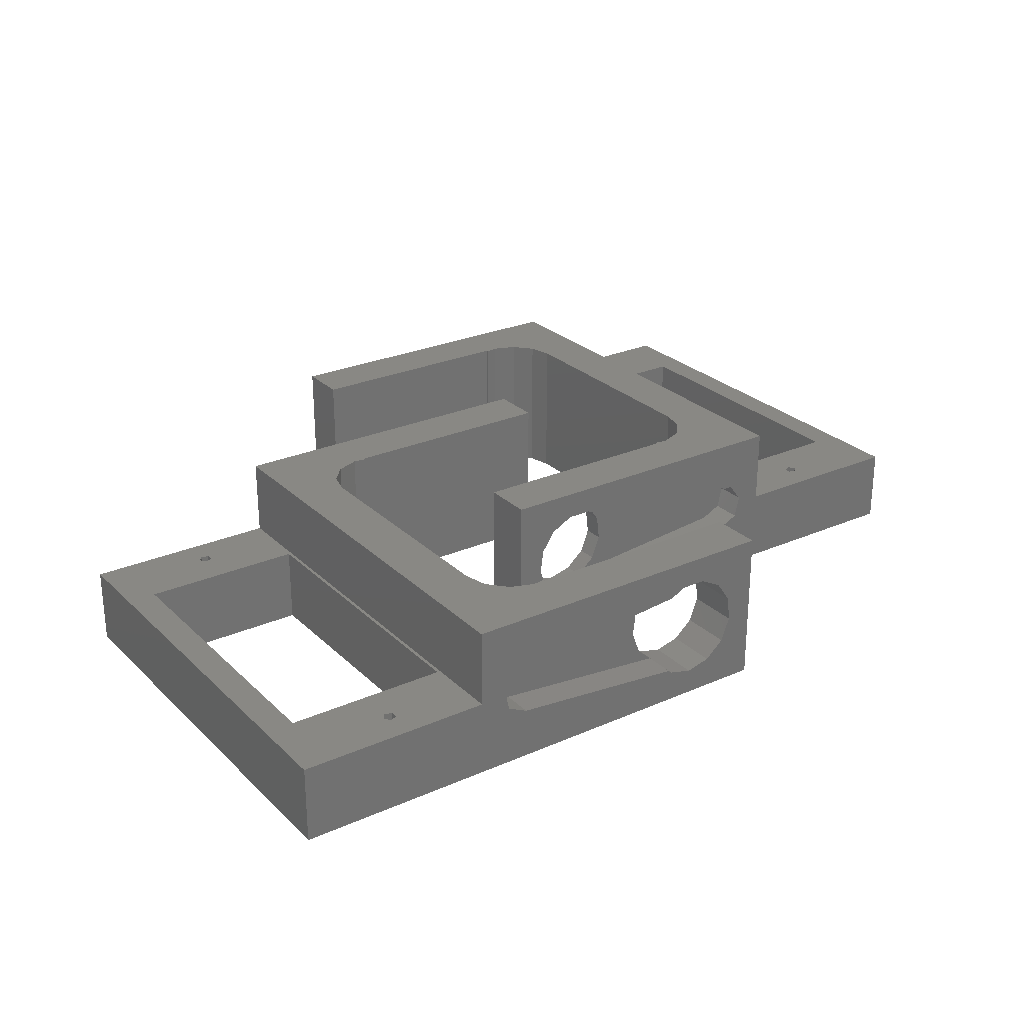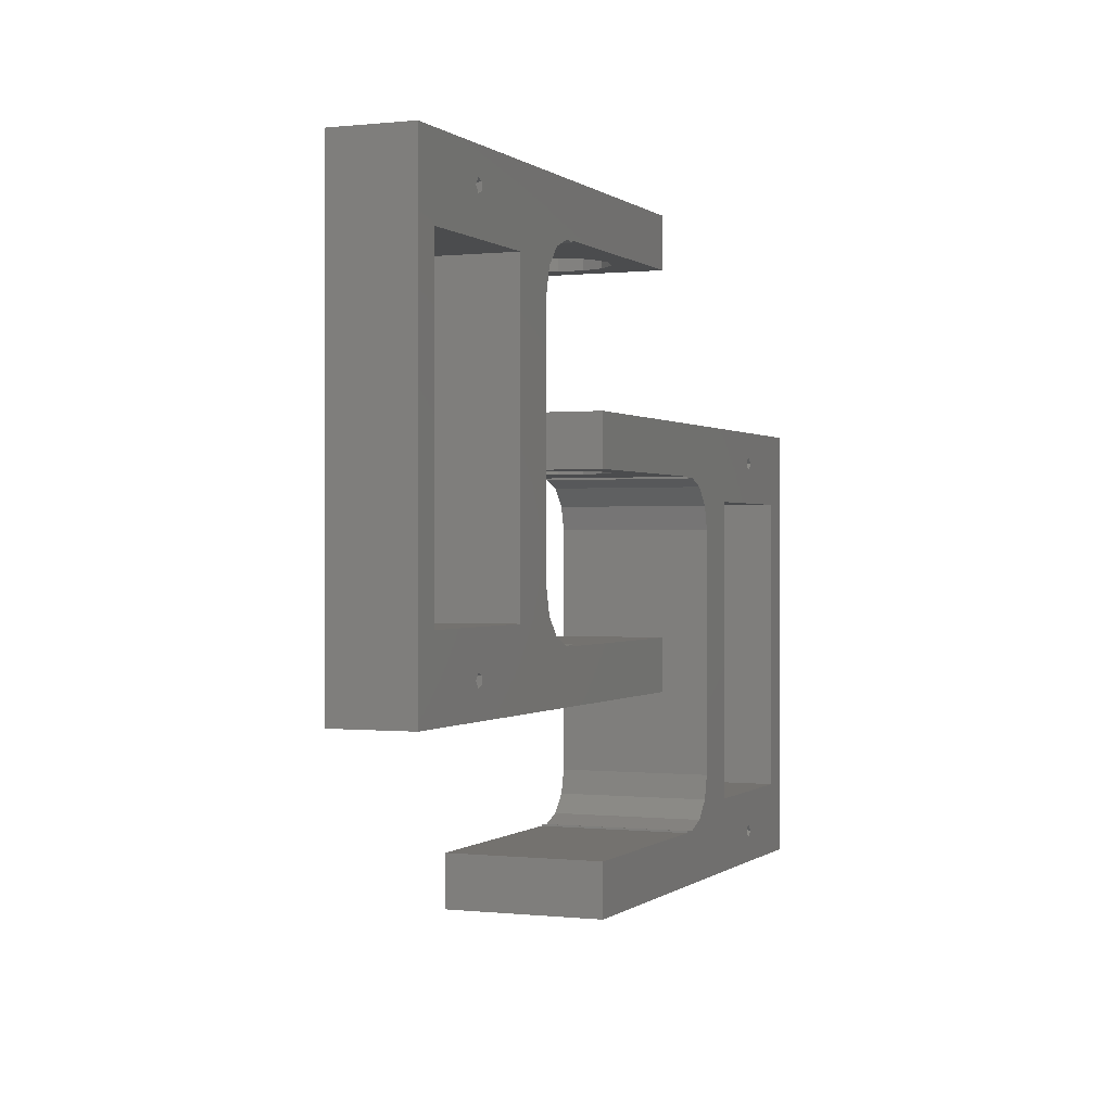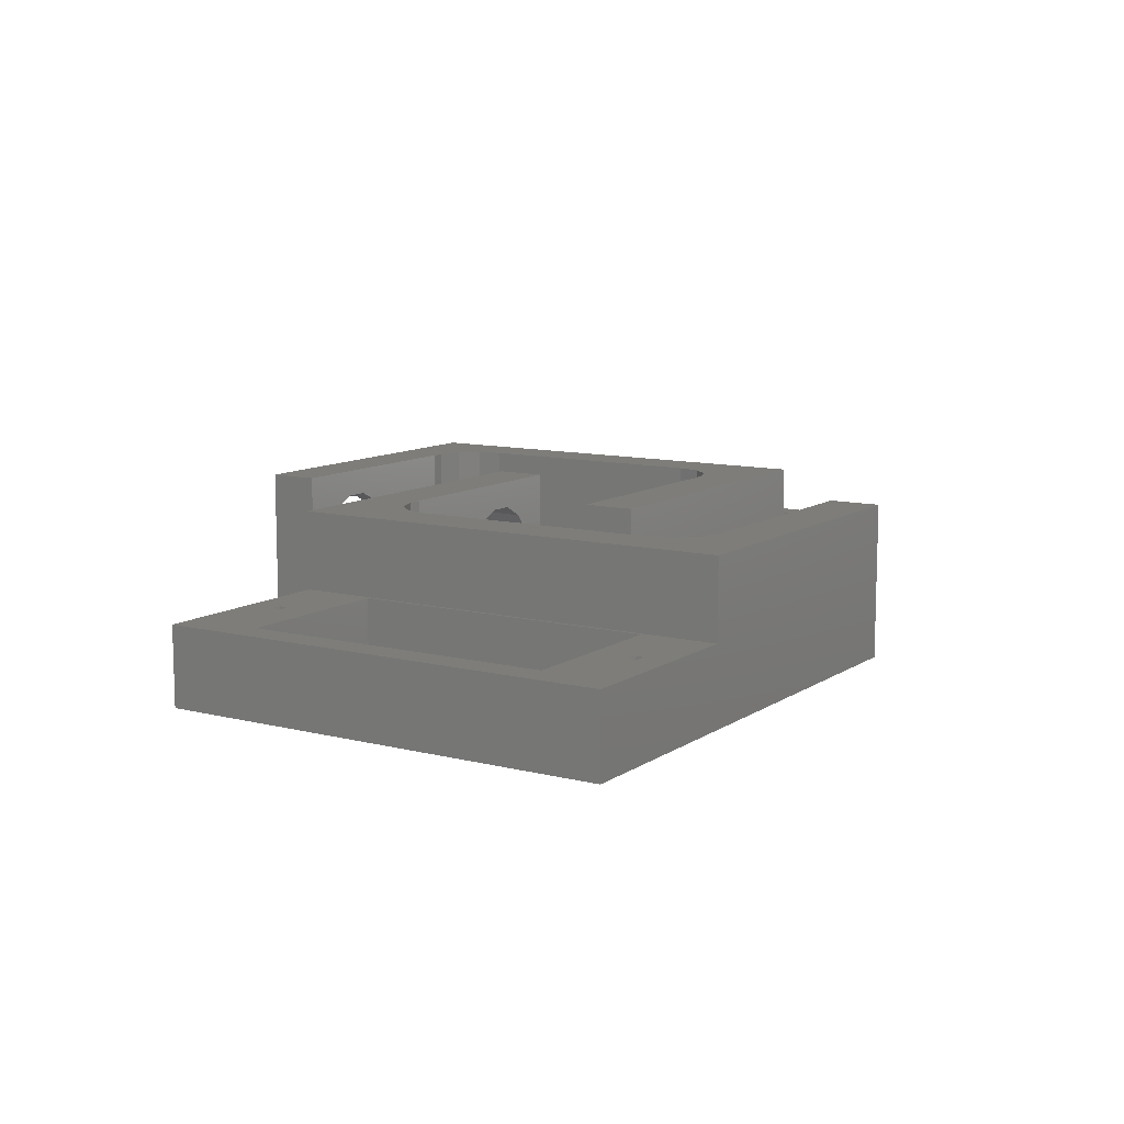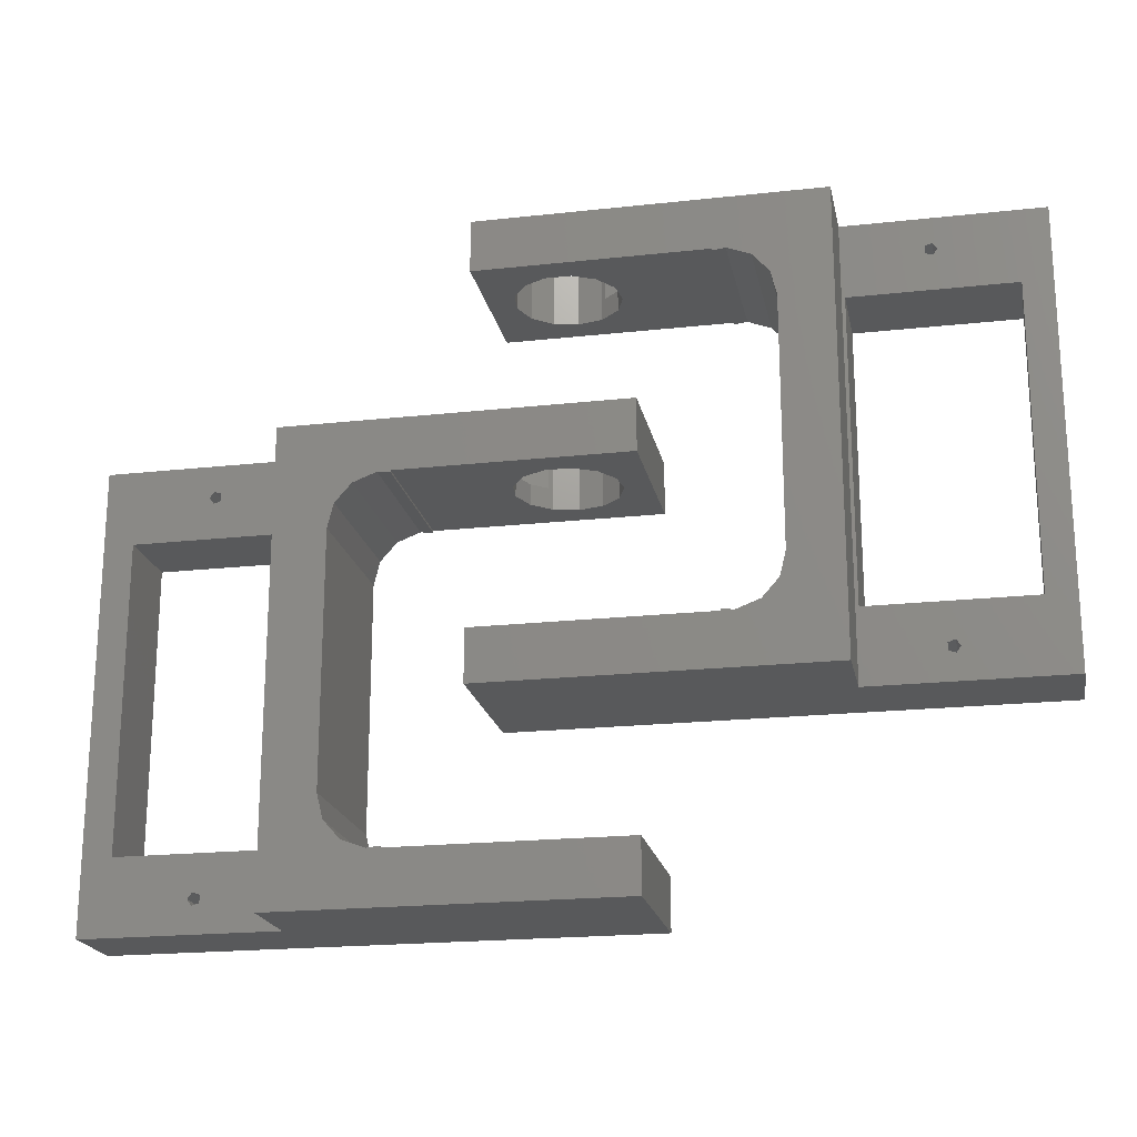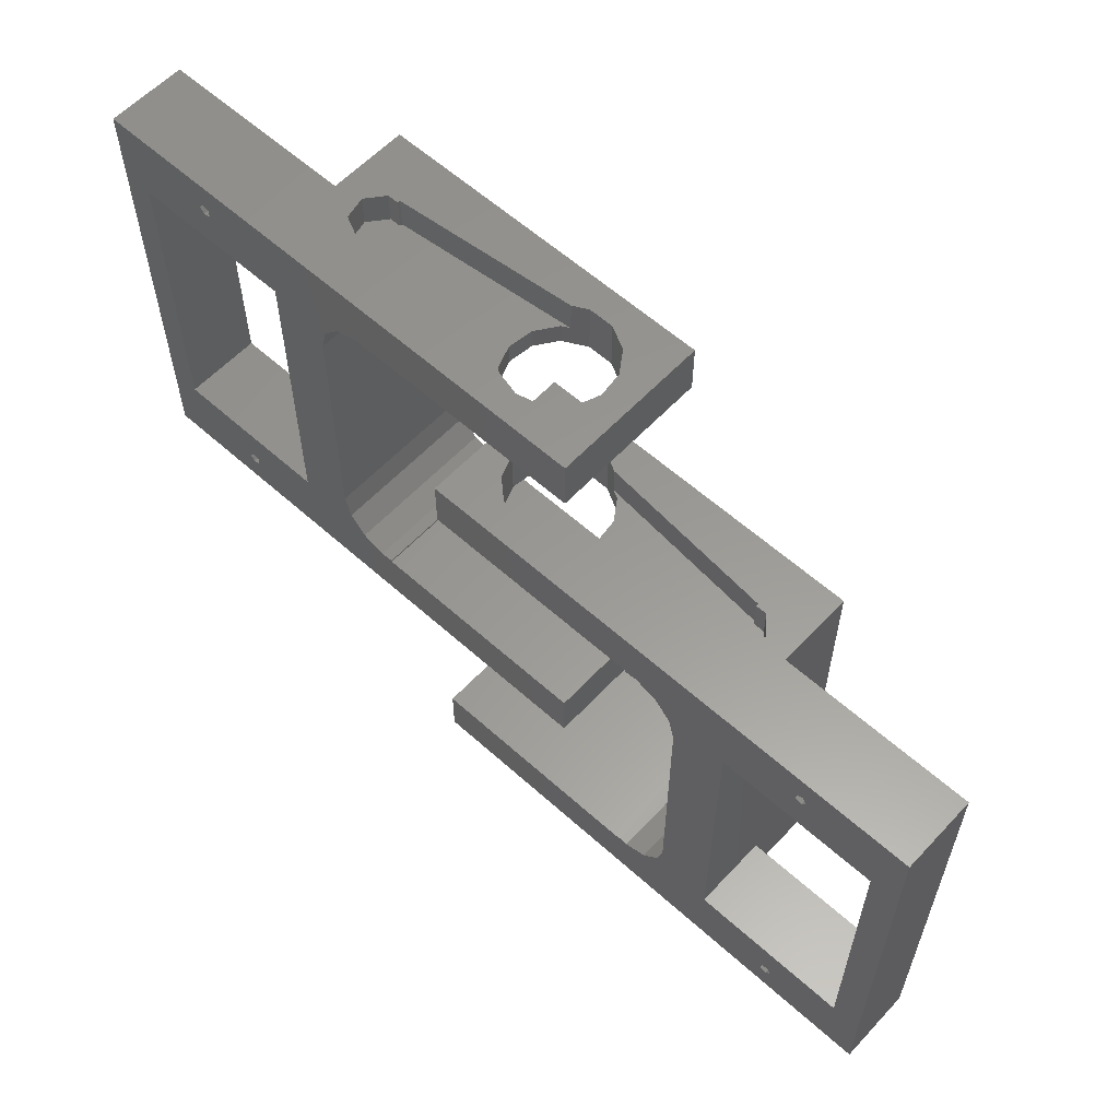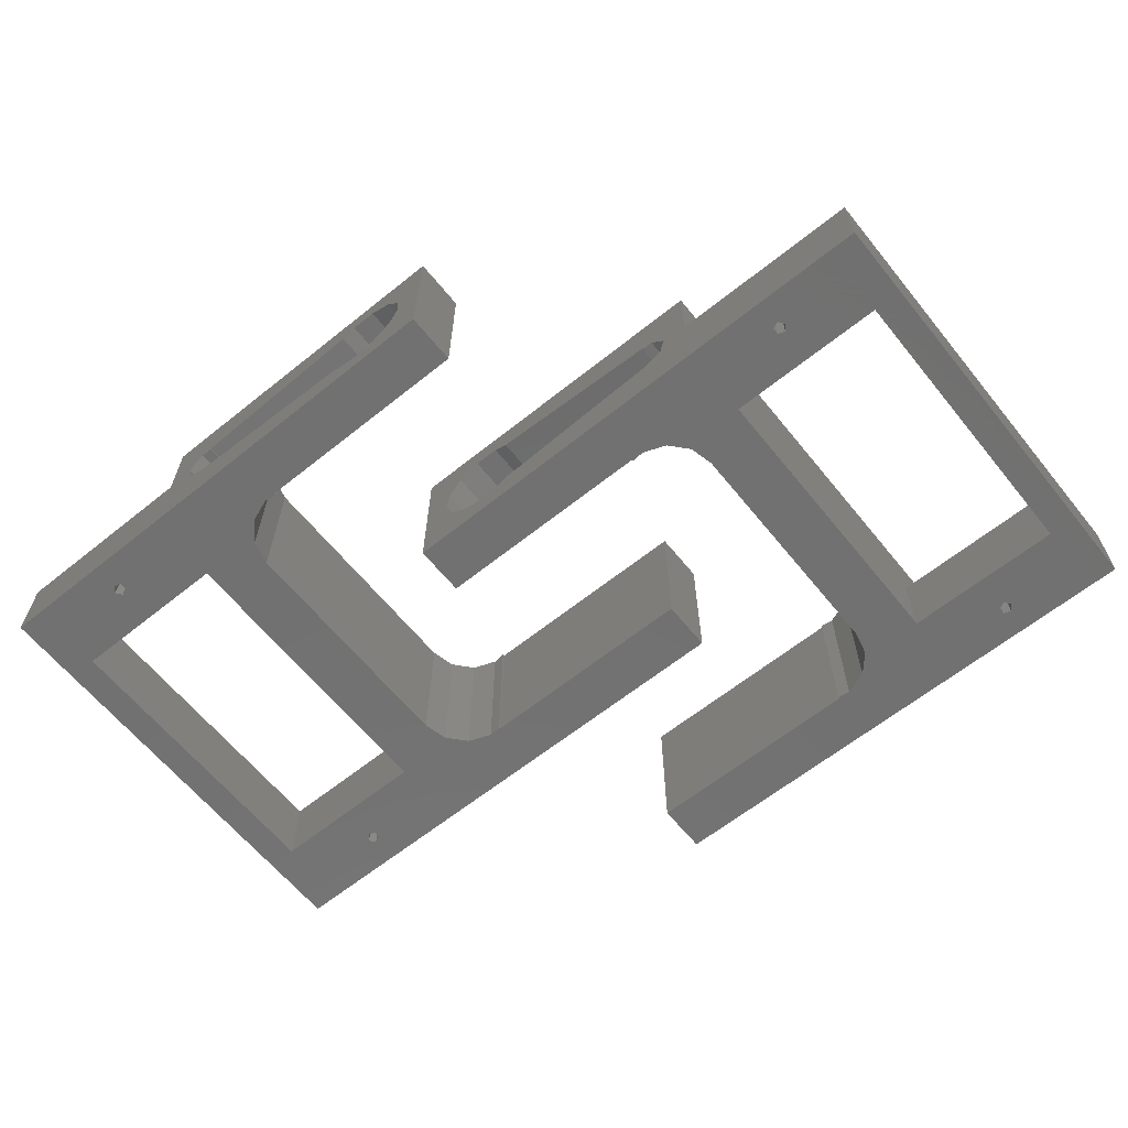
<metadata>
{"format":"stl","ext":"stl","renderer":"f3d","projection":"perspective","resolution":1024,"background":"white","views":[{"elev":26.5,"azim":145.3,"up":"+Z"},{"elev":0.1,"azim":112.6,"up":"+Y"},{"elev":10.4,"azim":-57.6,"up":"+Z"},{"elev":-20.3,"azim":11.4,"up":"+Y"},{"elev":59.2,"azim":-137.3,"up":"+Y"},{"elev":-63.1,"azim":-141.0,"up":"+Z"}]}
</metadata>
<code>
# stl→obj: 220 verts, 464 faces
v -6 -2.5 -6
v -6 -2.5 6
v -6 1.5 -6
v -6 1.5 6
v 35 -2.5 -6
v 20 -2.5 0
v 35 -2.5 0
v 20 -2.5 6
v 11.5 1.5 -6
v 11.5 1.648 -6
v 12.48 1.529 -6
v 14.27 2.208 -6
v 27 0 -6
v 26.65 -0.4755 -6
v 32.75 3.25 -6
v 20.25 3.25 -6
v 35 32.5 -6
v 12.48 28.47 -6
v 11.5 28.35 -6
v 11.5 28.5 -6
v -6 28.5 -6
v -6 32.5 -6
v 14.27 27.79 -6
v 26.65 29.52 -6
v 20.25 26.75 -6
v 15.54 3.641 -6
v 16 5.5 -6
v 26.65 0.4755 -6
v 32.75 26.75 -6
v 26.1 0.2939 -6
v 26.1 -0.2939 -6
v 26.1 30.29 -6
v 15.54 26.36 -6
v 26.65 30.48 -6
v 27 30 -6
v 26.1 29.71 -6
v 16 24.5 -6
v 11.5 1.5 6
v 16 24.5 6
v 16 5.5 6
v -6 32.5 6
v -6 28.5 6
v 20 32.5 6
v 11.5 28.5 6
v 11.5 28.35 6
v 12.48 28.47 6
v 14.27 27.79 6
v 11.5 1.648 6
v 12.48 1.529 6
v 15.54 26.36 6
v 15.54 3.641 6
v 14.27 2.208 6
v 20 32.5 0
v 26.65 -0.4755 0
v 20.25 26.75 0
v 32.75 26.75 0
v 26.1 29.71 0
v 20.25 3.25 0
v 35 32.5 0
v 26.1 30.29 0
v 32.75 3.25 0
v 26.65 0.4755 0
v 27 0 0
v 26.65 29.52 0
v 26.1 -0.2939 0
v 26.1 0.2939 0
v 26.65 30.48 0
v 27 30 0
v 16 32.5 2
v 2.056 32.5 3.307
v 0.9573 32.5 3.884
v 1.859 32.5 -3.542
v 9.104e-16 32.5 -4
v -3.74 32.5 1.418
v -3.971 32.5 -0.4821
v -3.292 32.5 -2.272
v -1.859 32.5 -3.542
v 16 32.5 -2
v 2.132 32.5 -3.3
v 17.95 32.5 0.445
v 17.56 32.5 -1.247
v -0.9573 32.5 3.884
v 16.87 32.5 1.802
v 16 32.5 1.802
v -2.652 32.5 2.994
v -0.9573 28.5 3.884
v 3.74 28.5 1.418
v 3.971 28.5 -0.4821
v -3.74 28.5 1.418
v -2.652 28.5 2.994
v 1.799e-15 28.5 -4
v -1.859 28.5 -3.542
v 0.9573 28.5 3.884
v 2.652 28.5 2.994
v 3.292 28.5 -2.272
v 1.859 28.5 -3.542
v -3.292 28.5 -2.272
v -3.971 28.5 -0.4821
v 2.056 30.1 3.307
v 2.652 30.1 2.994
v 16 30.1 2
v 16 30.1 1.802
v 16.87 30.1 1.802
v 17.95 30.1 0.445
v 17.56 30.1 -1.247
v 16 30.1 -2
v 2.132 30.1 -3.3
v 3.292 30.1 -2.272
v 3.971 30.1 -0.4821
v 3.74 30.1 1.418
v -35 17.5 0
v -35 17.5 -6
v -35 -17.5 0
v -35 -17.5 -6
v 6 -17.5 -6
v 6 -17.5 6
v -20 -17.5 6
v -20 -17.5 0
v 6 17.5 -6
v 6 13.5 -6
v -11.5 13.5 -6
v -11.5 13.35 -6
v -12.48 13.47 -6
v -14.27 12.79 -6
v -32.75 11.75 -6
v -20.25 11.75 -6
v -32.75 -11.75 -6
v -12.48 -13.47 -6
v -11.5 -13.35 -6
v -11.5 -13.5 -6
v 6 -13.5 -6
v -14.27 -12.79 -6
v -20.25 -11.75 -6
v -26.65 -14.52 -6
v -15.54 11.36 -6
v -16 9.5 -6
v -26.65 14.52 -6
v -26.65 -15.48 -6
v -26.1 14.71 -6
v -26.1 -15.29 -6
v -15.54 -11.36 -6
v -27 15 -6
v -26.1 -14.71 -6
v -27 -15 -6
v -26.65 15.48 -6
v -26.1 15.29 -6
v -16 -9.5 -6
v -26.65 15.48 0
v -20 17.5 0
v -20.25 -11.75 0
v -32.75 -11.75 0
v -26.1 -14.71 0
v -32.75 11.75 0
v -26.65 -14.52 0
v -20.25 11.75 0
v -26.1 -15.29 0
v -27 -15 0
v -26.65 -15.48 0
v -26.1 15.29 0
v -26.65 14.52 0
v -27 15 0
v -26.1 14.71 0
v -16 17.5 2
v -20 17.5 6
v 6 17.5 6
v 3.971 17.5 -0.4821
v -16 17.5 -2
v -1.859 17.5 -3.542
v -17.56 17.5 -1.247
v -2.132 17.5 -3.3
v 3.74 17.5 1.418
v 2.652 17.5 2.994
v -9.104e-16 17.5 -4
v 1.859 17.5 -3.542
v 3.292 17.5 -2.272
v 0.9573 17.5 3.884
v -0.9573 17.5 3.884
v -16.87 17.5 1.802
v -16 17.5 1.802
v -17.95 17.5 0.445
v -2.056 17.5 3.307
v 6 -13.5 6
v -12.48 -13.47 6
v -11.5 -13.5 6
v -15.54 -11.36 6
v -14.27 -12.79 6
v -11.5 -13.35 6
v -16 -9.5 6
v -16 9.5 6
v -15.54 11.36 6
v -14.27 12.79 6
v -12.48 13.47 6
v -11.5 13.35 6
v -11.5 13.5 6
v 6 13.5 6
v -1.799e-15 13.5 -4
v -3.971 13.5 -0.4821
v 1.859 13.5 -3.542
v -2.652 13.5 2.994
v -3.74 13.5 1.418
v -0.9573 13.5 3.884
v 0.9573 13.5 3.884
v 2.652 13.5 2.994
v 3.971 13.5 -0.4821
v 3.292 13.5 -2.272
v 3.74 13.5 1.418
v -1.859 13.5 -3.542
v -3.292 13.5 -2.272
v -17.56 15.1 -1.247
v -16 15.1 -2
v -17.95 15.1 0.445
v -16.87 15.1 1.802
v -16 15.1 1.802
v -16 15.1 2
v -2.056 15.1 3.307
v -2.652 15.1 2.994
v -3.292 15.1 -2.272
v -2.132 15.1 -3.3
v -3.971 15.1 -0.4821
v -3.74 15.1 1.418
f 1 2 3
f 3 2 4
f 2 1 5
f 6 2 5
f 7 6 5
f 6 8 2
f 1 3 5
f 5 3 9
f 5 9 10
f 5 10 11
f 5 11 12
f 13 5 14
f 15 5 16
f 15 17 5
f 18 19 20
f 20 21 22
f 20 22 18
f 18 22 17
f 18 17 23
f 24 17 25
f 26 27 16
f 28 16 5
f 29 17 15
f 30 26 28
f 25 17 29
f 12 26 30
f 12 30 31
f 12 31 14
f 12 14 5
f 28 5 13
f 26 16 28
f 23 32 33
f 34 17 35
f 32 36 33
f 35 17 24
f 33 24 25
f 23 17 34
f 23 34 32
f 16 27 37
f 37 33 25
f 16 37 25
f 24 33 36
f 38 9 4
f 4 9 3
f 4 2 8
f 39 40 8
f 38 4 8
f 41 42 43
f 42 44 43
f 44 45 43
f 45 46 43
f 46 47 43
f 48 38 49
f 43 39 8
f 43 50 39
f 40 51 8
f 51 52 8
f 52 49 8
f 49 38 8
f 47 50 43
f 8 6 53
f 43 8 53
f 54 6 7
f 55 56 57
f 53 6 58
f 55 57 53
f 53 58 55
f 59 56 7
f 57 60 53
f 56 61 7
f 62 63 7
f 64 57 56
f 58 6 65
f 63 54 7
f 58 65 66
f 58 62 7
f 58 66 62
f 67 68 59
f 65 6 54
f 67 53 60
f 68 64 56
f 59 53 67
f 59 68 56
f 61 58 7
f 7 5 17
f 59 7 17
f 69 41 43
f 70 71 69
f 72 17 73
f 22 41 74
f 22 74 75
f 22 75 76
f 22 76 77
f 22 77 73
f 22 73 17
f 78 17 79
f 72 79 17
f 80 17 81
f 82 41 71
f 78 81 17
f 83 53 80
f 17 80 53
f 71 41 69
f 53 83 43
f 69 83 84
f 83 69 43
f 85 41 82
f 74 41 85
f 59 17 53
f 21 42 22
f 22 42 41
f 86 44 42
f 87 88 20
f 21 89 42
f 89 90 42
f 91 92 21
f 93 44 86
f 94 44 93
f 20 44 94
f 88 95 20
f 20 94 87
f 96 20 95
f 21 20 96
f 21 96 91
f 21 92 97
f 21 98 89
f 21 97 98
f 90 86 42
f 44 20 45
f 45 20 19
f 18 46 45
f 19 18 45
f 23 47 46
f 18 23 46
f 50 47 33
f 33 47 23
f 39 50 37
f 37 50 33
f 39 37 40
f 40 37 27
f 40 27 51
f 51 27 26
f 51 26 52
f 52 26 12
f 52 12 49
f 49 12 11
f 49 11 48
f 48 11 10
f 48 10 38
f 38 10 9
f 25 55 58
f 16 25 58
f 29 56 55
f 25 29 55
f 56 29 61
f 61 29 15
f 61 15 58
f 58 15 16
f 28 62 66
f 30 28 66
f 30 66 65
f 31 30 65
f 63 62 13
f 13 62 28
f 63 13 54
f 54 13 14
f 54 14 65
f 65 14 31
f 34 67 60
f 32 34 60
f 32 60 57
f 36 32 57
f 68 67 35
f 35 67 34
f 68 35 64
f 64 35 24
f 64 24 57
f 57 24 36
f 85 90 89
f 74 85 89
f 74 89 98
f 75 74 98
f 86 90 82
f 82 90 85
f 93 86 71
f 71 86 82
f 99 100 94
f 99 94 93
f 99 93 70
f 93 71 70
f 101 99 69
f 69 99 70
f 102 101 84
f 84 101 69
f 103 102 83
f 83 102 84
f 104 103 80
f 80 103 83
f 104 80 105
f 105 80 81
f 106 105 81
f 78 106 81
f 107 106 78
f 79 107 78
f 96 95 108
f 79 96 107
f 107 96 108
f 72 96 79
f 91 96 72
f 73 91 72
f 92 91 73
f 77 92 73
f 97 92 77
f 76 97 77
f 98 97 76
f 75 98 76
f 88 109 95
f 95 109 108
f 88 87 109
f 109 87 110
f 87 94 110
f 110 94 100
f 102 103 104
f 102 104 105
f 102 105 106
f 102 106 107
f 102 107 101
f 107 108 101
f 108 109 101
f 109 110 101
f 110 100 101
f 100 99 101
f 111 112 113
f 113 112 114
f 115 116 117
f 113 115 118
f 118 115 117
f 114 115 113
f 119 120 112
f 112 120 121
f 112 121 122
f 112 122 123
f 112 123 124
f 125 112 126
f 127 114 112
f 128 129 130
f 130 131 115
f 130 115 128
f 128 115 114
f 128 114 132
f 133 114 127
f 125 127 112
f 134 114 133
f 135 136 126
f 137 126 112
f 132 114 138
f 139 135 137
f 132 138 140
f 132 140 141
f 137 112 142
f 134 141 143
f 144 114 134
f 141 134 133
f 138 114 144
f 135 126 137
f 142 112 145
f 124 135 139
f 124 139 146
f 124 146 145
f 124 145 112
f 126 136 147
f 147 141 133
f 126 147 133
f 143 141 140
f 148 149 111
f 150 151 152
f 113 153 111
f 154 152 151
f 118 149 155
f 150 152 118
f 118 155 150
f 113 151 153
f 152 156 118
f 113 157 151
f 157 154 151
f 156 158 118
f 148 159 149
f 113 158 157
f 113 118 158
f 160 161 111
f 161 148 111
f 162 160 155
f 155 149 159
f 155 159 162
f 155 160 111
f 153 155 111
f 163 164 165
f 166 165 119
f 167 119 111
f 119 112 111
f 168 119 167
f 149 169 111
f 169 167 111
f 170 168 167
f 171 165 166
f 172 165 171
f 173 174 119
f 174 175 119
f 175 166 119
f 176 165 172
f 177 165 176
f 178 164 163
f 178 163 179
f 149 164 178
f 180 149 178
f 169 149 180
f 163 177 181
f 163 165 177
f 173 119 168
f 131 182 116
f 115 131 116
f 164 149 117
f 117 149 118
f 183 117 116
f 116 182 184
f 185 117 186
f 183 116 184
f 187 183 184
f 186 117 183
f 188 117 185
f 189 164 188
f 190 164 189
f 191 164 190
f 192 164 191
f 193 194 192
f 194 165 192
f 195 165 194
f 165 164 192
f 164 117 188
f 130 184 131
f 131 184 182
f 184 130 129
f 187 184 129
f 128 183 129
f 129 183 187
f 132 186 128
f 128 186 183
f 132 141 185
f 186 132 185
f 141 147 188
f 185 141 188
f 188 147 136
f 189 188 136
f 189 136 135
f 190 189 135
f 190 135 124
f 191 190 124
f 191 124 123
f 192 191 123
f 192 123 122
f 193 192 122
f 193 122 121
f 194 193 121
f 196 121 120
f 194 121 197
f 198 196 120
f 199 194 200
f 201 194 199
f 202 203 195
f 195 194 201
f 204 205 120
f 205 198 120
f 195 206 120
f 195 203 206
f 206 204 120
f 201 202 195
f 207 121 196
f 208 121 207
f 197 121 208
f 197 200 194
f 119 165 195
f 120 119 195
f 151 127 125
f 153 151 125
f 127 151 133
f 133 151 150
f 153 125 126
f 155 153 126
f 133 150 126
f 126 150 155
f 138 158 140
f 140 158 156
f 138 144 157
f 158 138 157
f 157 144 134
f 154 157 134
f 154 134 143
f 152 154 143
f 140 156 143
f 143 156 152
f 137 160 139
f 139 160 162
f 137 142 161
f 160 137 161
f 161 142 145
f 148 161 145
f 148 145 146
f 159 148 146
f 139 162 146
f 146 162 159
f 169 209 210
f 167 169 210
f 180 211 209
f 169 180 209
f 212 211 180
f 178 212 180
f 212 178 213
f 213 178 179
f 214 213 179
f 163 214 179
f 214 163 215
f 215 163 181
f 199 216 201
f 201 216 215
f 201 215 181
f 201 181 177
f 201 177 202
f 202 177 176
f 202 176 203
f 203 176 172
f 203 172 206
f 206 172 171
f 206 171 204
f 204 171 166
f 205 204 175
f 175 204 166
f 174 198 205
f 175 174 205
f 173 196 198
f 174 173 198
f 168 207 196
f 173 168 196
f 217 208 207
f 218 217 207
f 168 218 207
f 170 218 168
f 167 210 218
f 170 167 218
f 200 197 219
f 220 200 219
f 219 197 208
f 217 219 208
f 199 200 220
f 216 199 220
f 211 212 209
f 209 212 213
f 213 214 215
f 213 215 209
f 209 215 216
f 209 216 220
f 220 219 209
f 219 217 209
f 217 218 209
f 209 218 210

</code>
